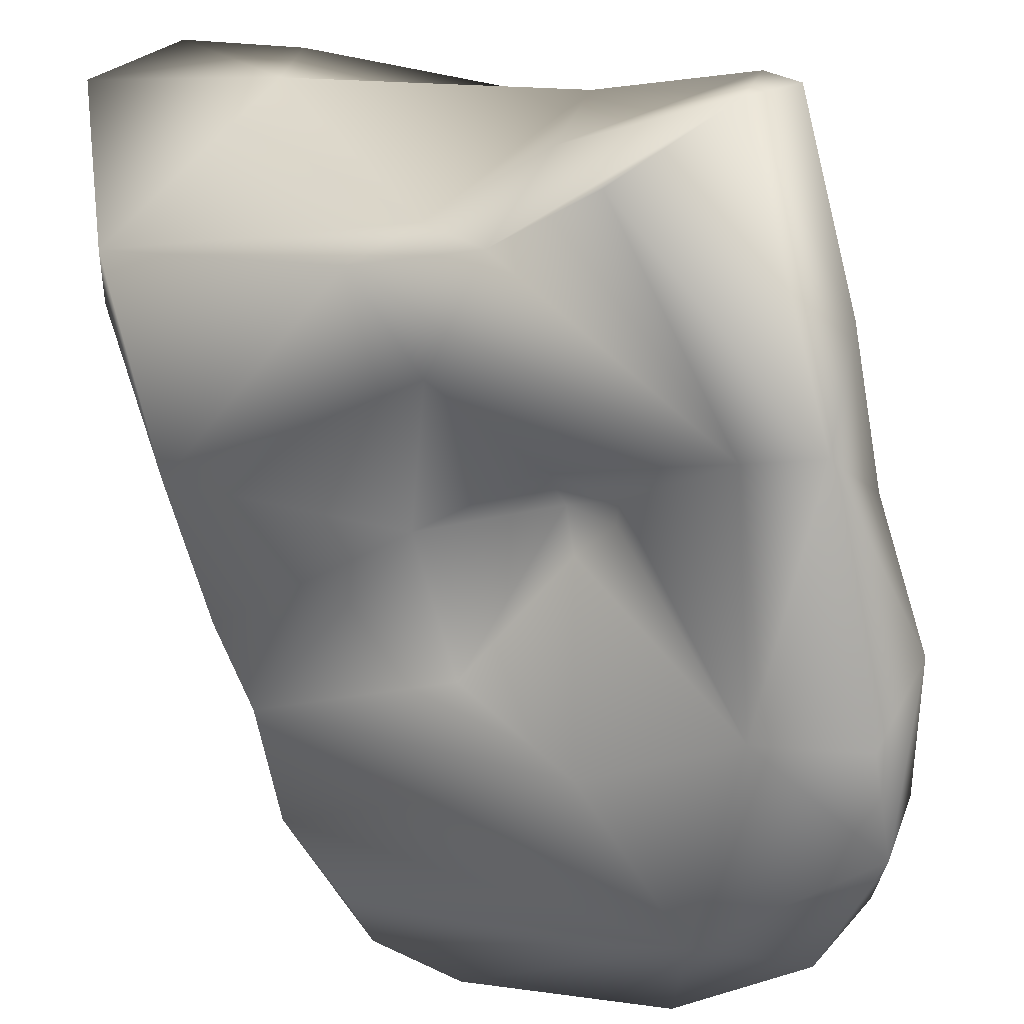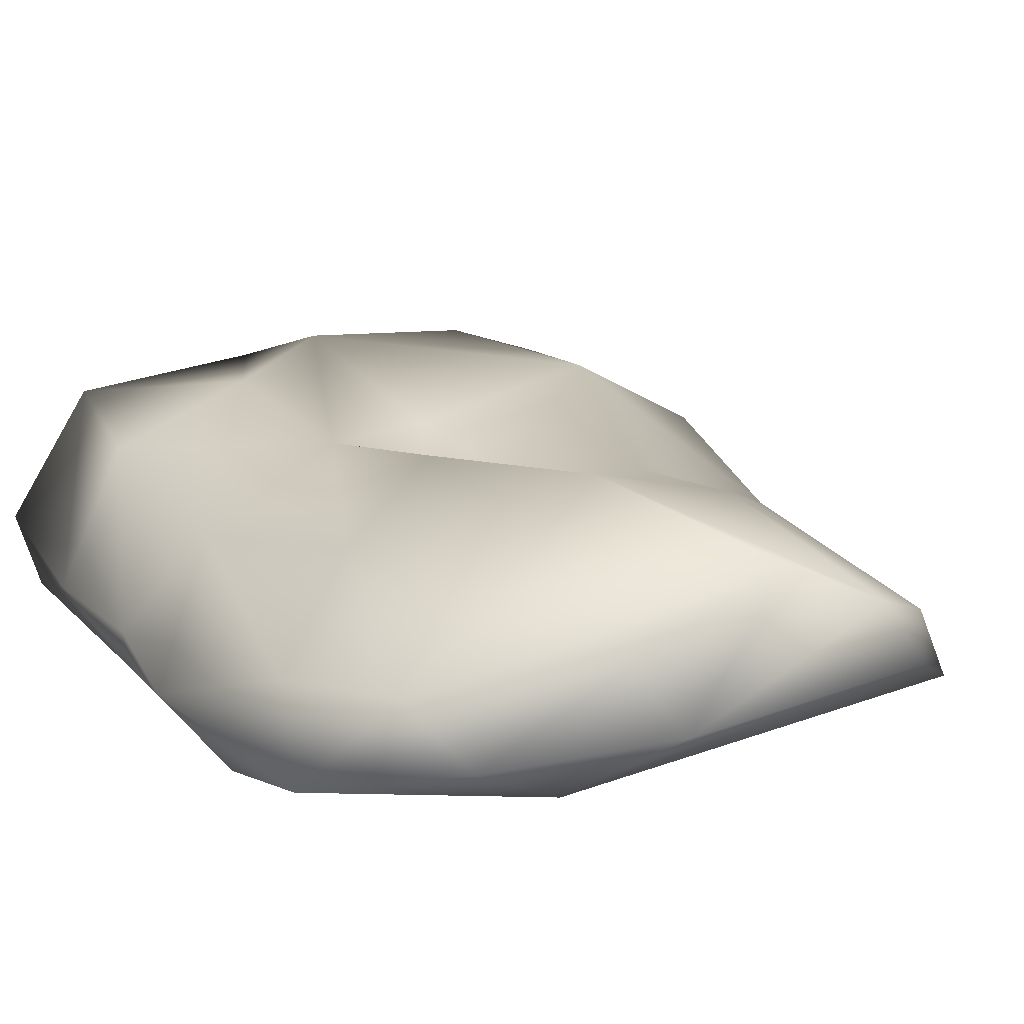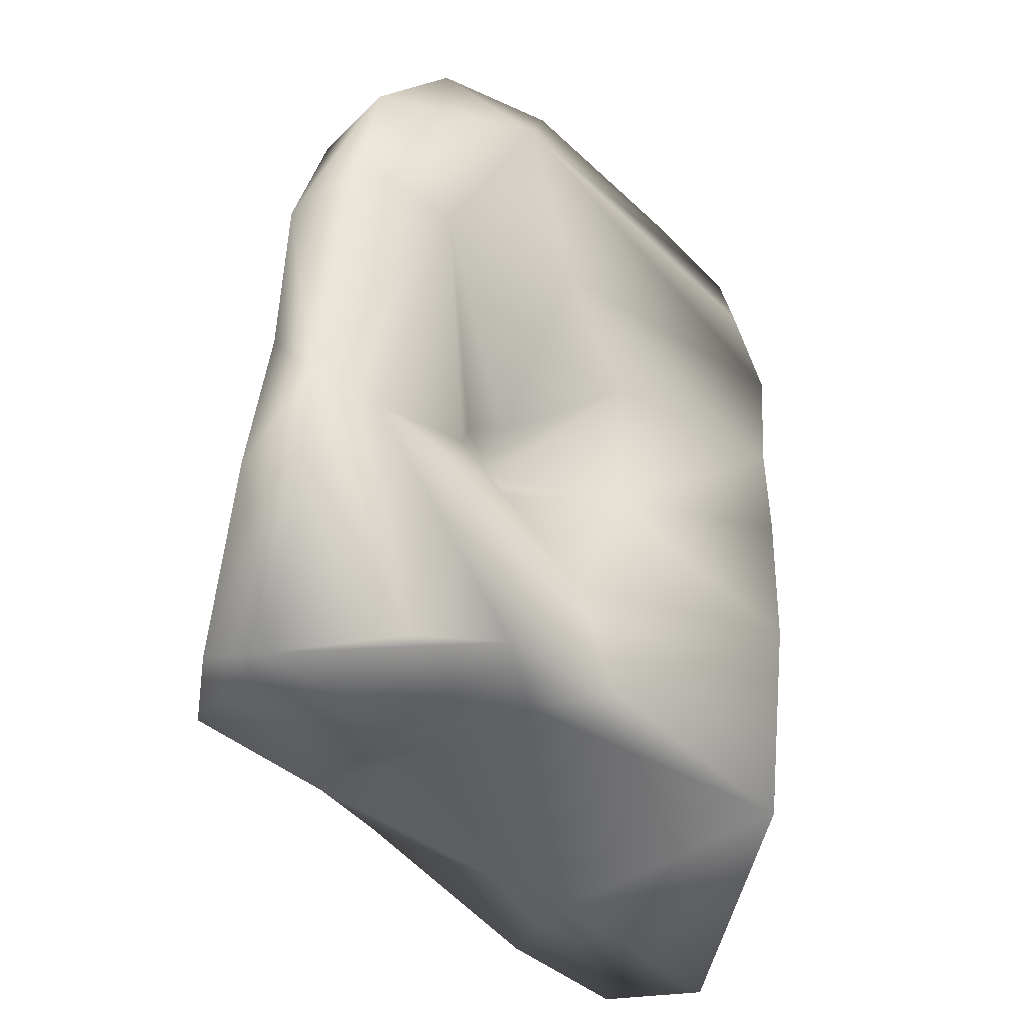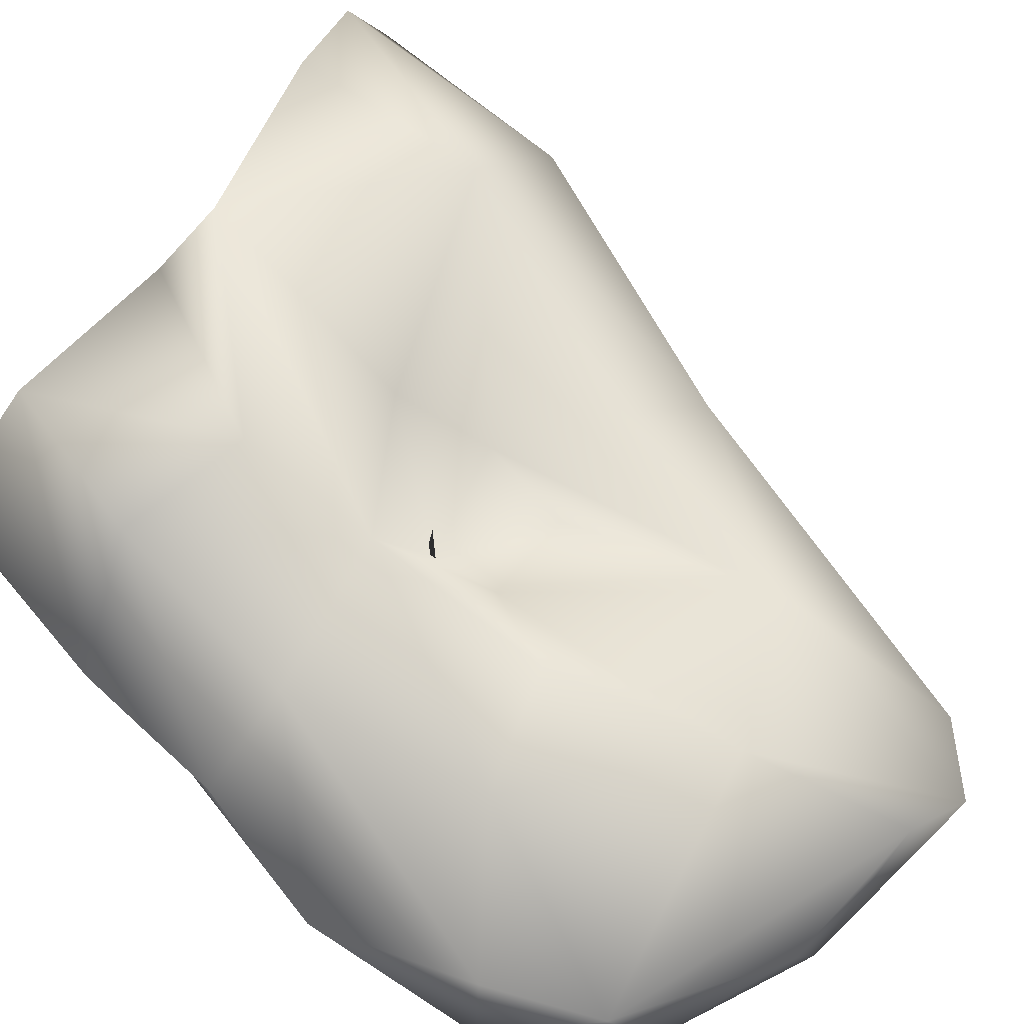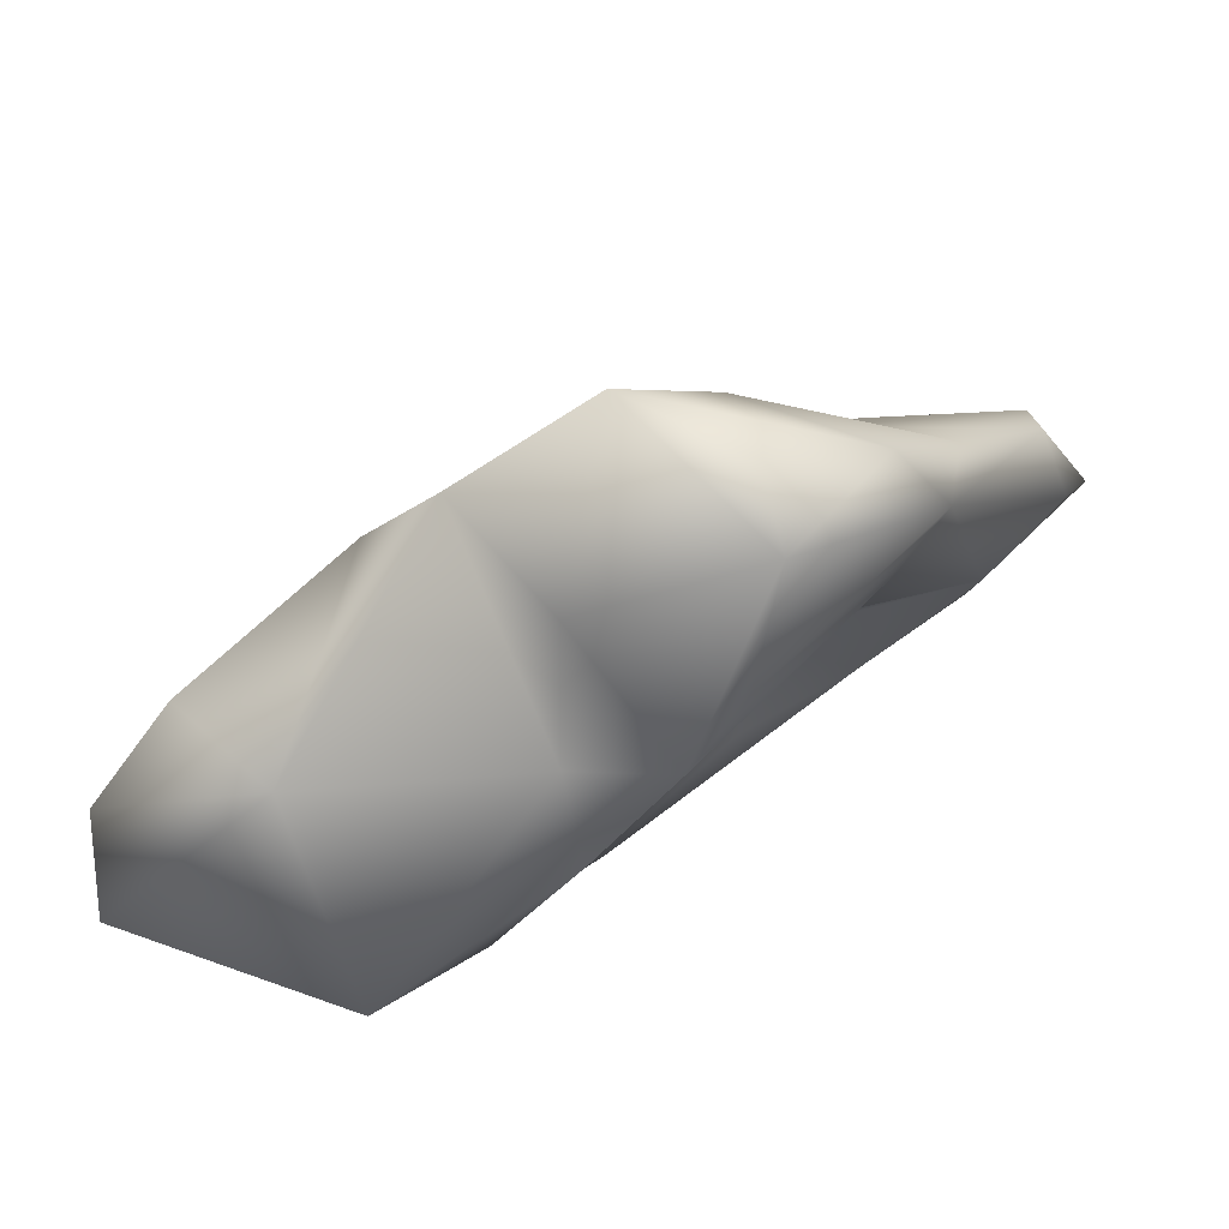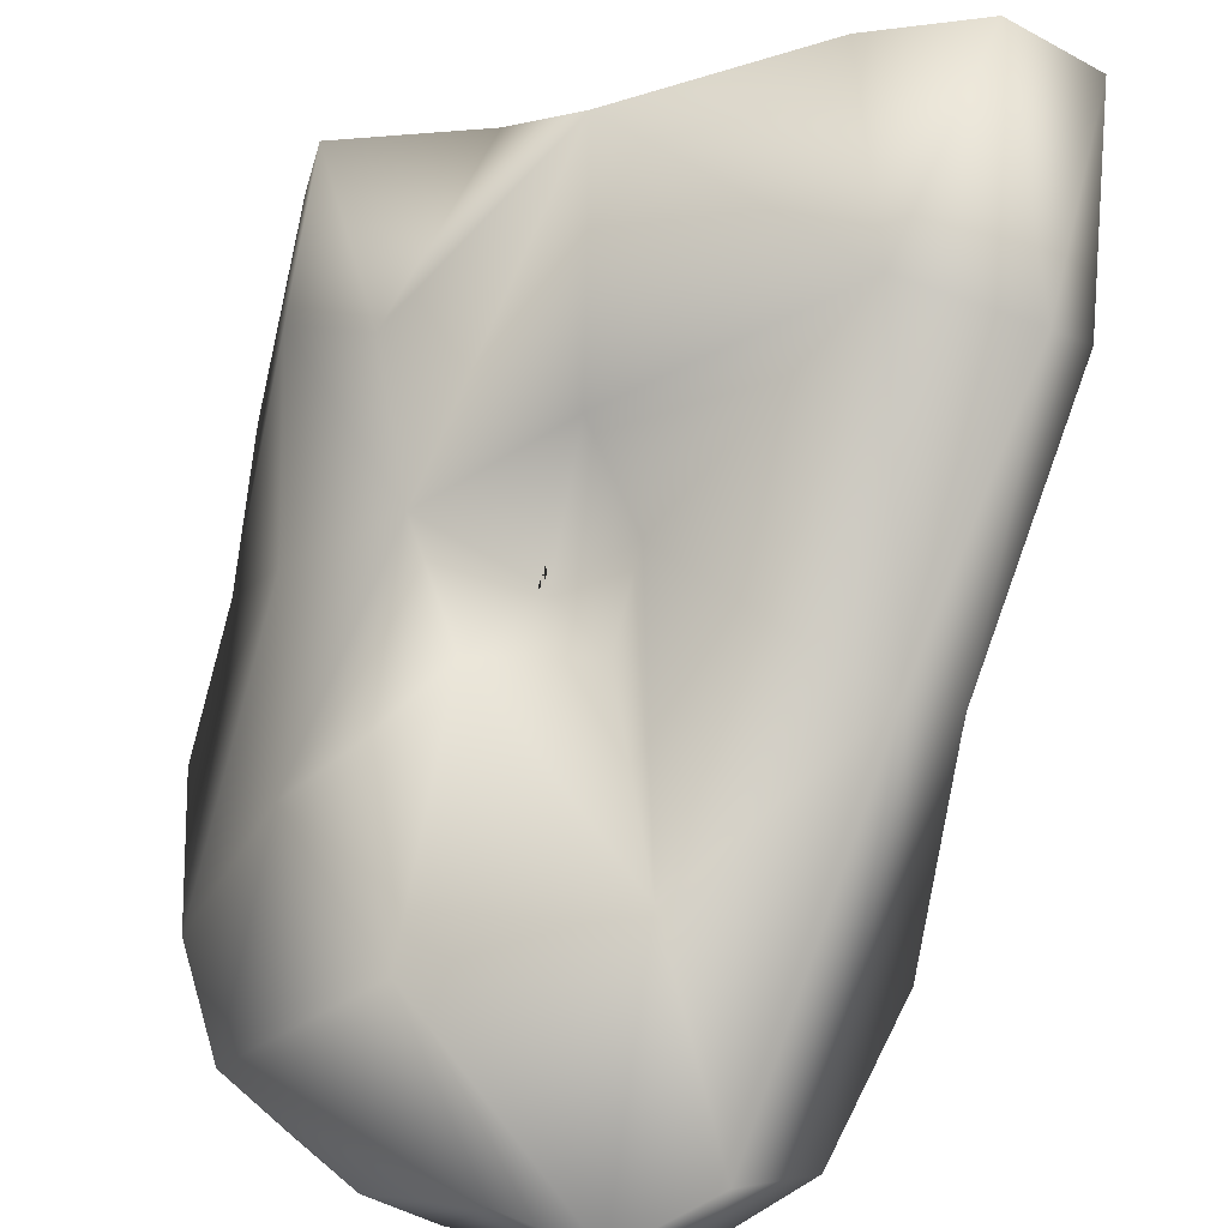
<metadata>
{"format":"obj","ext":"obj","renderer":"f3d","projection":"perspective","resolution":1024,"background":"white","views":[{"elev":-44.5,"azim":7.5,"up":"+Z"},{"elev":-20.0,"azim":142.7,"up":"+Z"},{"elev":-60.7,"azim":155.5,"up":"+Y"},{"elev":30.5,"azim":117.4,"up":"+Z"},{"elev":-69.6,"azim":58.8,"up":"+Y"},{"elev":47.2,"azim":-175.5,"up":"+Z"}]}
</metadata>
<code>
v -0.2778 0.1609 0.08425
v -0.173 0.1092 0.11
v -0.07546 0.03081 0.105
v -0.02489 -0.03877 0.1676
v 0.02476 -0.2747 0.155
v -0.01602 -0.2172 0.3186
v 0.05494 -0.2325 0.2843
v -0.1523 -0.2734 0.02537
v -0.3276 0.1292 0.03693
v 0.07044 -0.341 0.007591
v -0.03116 -0.294 0.003514
v -0.1001 -0.1735 -0.01452
v -0.3525 -0.06187 0.008227
v 0.1409 -0.09532 0.1878
v 0.2084 -0.2807 0.2219
v -0.01183 -0.06521 -0.02654
v -0.1326 -0.02885 -0.05085
v -0.3313 0.07466 -0.0425
v -0.05751 0.1139 0.0572
v 0.1083 0.01116 0.1002
v 0.2384 -0.3514 0.1052
v 0.1892 -0.3823 0.05434
v -0.3063 0.1489 -0.08491
v -0.001383 0.011 0.02188
v 0.228 -0.1684 0.1227
v 0.2644 -0.1932 -0.01532
v 0.1576 -0.1187 -0.09548
v 0.05893 0.1081 0.04443
v 0.008892 0.01924 0.02433
v -0.2565 0.3598 -0.147
v 0.22 -0.01971 -0.004061
v 0.001152 0.01184 0.05178
v -0.1102 0.09924 -0.1158
v -0.3008 0.2721 -0.1165
v -0.2387 0.4209 -0.1542
v -0.1054 0.3094 0.01272
v 0.2721 -0.0653 -0.09121
v 0.05169 -0.05121 -0.05862
v -0.1604 0.4741 -0.1719
v -0.1725 0.462 -0.1194
v 0.1261 0.1876 0.0295
v 0.2327 -0.1214 -0.1018
v -0.08488 0.5099 -0.1425
v 0.1983 0.1737 -0.06396
v 0.0007466 -0.004004 -0.009815
v 0.005228 0.01476 -0.05549
v 0.001654 0.4884 -0.1238
v 0.04645 -0.02663 -0.06345
v 0.04615 0.4232 -0.2565
v 0.08362 0.3588 -0.02966
v -0.01355 0.1575 -0.1929
v 0.1083 0.4275 -0.2124
v 0.142 0.08871 -0.2245
v 0.1802 0.3289 -0.2876
v 0.2379 0.309 -0.2321
v 0.07162 0.2948 -0.2811
v 0.2529 0.1886 -0.2836
v 0.2794 0.2056 -0.2007
v 0.2494 0.08971 -0.245
v 0.2988 0.04792 -0.1789
v -0.3715 -0.05513 0.264
v -0.4114 -0.1148 0.1957
v -0.4086 -0.2614 0.3421
v -0.3242 -0.2557 0.3969
v -0.3752 -0.2516 0.1059
v -0.2117 -0.2404 0.3849
v -0.2466 -0.07209 0.2964
v -0.2191 -0.2867 0.2787
v -0.09129 -0.2631 0.08449
f 15 7 5
f 11 69 8
f 8 69 65
f 65 62 13
f 8 65 13
f 13 62 9
f 24 3 4
f 20 4 6
f 20 6 14
f 15 5 22
f 22 5 11
f 22 11 10
f 11 8 12
f 12 8 13
f 18 13 9
f 19 3 24
f 14 6 7
f 14 7 15
f 16 12 17
f 17 12 13
f 17 13 18
f 24 4 20
f 14 15 25
f 15 22 21
f 17 18 23
f 23 18 9
f 23 9 34
f 20 14 25
f 27 11 12
f 27 12 16
f 45 16 17
f 34 9 1
f 25 15 26
f 26 15 21
f 26 21 22
f 26 22 42
f 42 22 10
f 45 17 33
f 33 17 23
f 34 1 35
f 36 1 2
f 36 2 3
f 36 3 19
f 28 24 20
f 37 25 26
f 27 42 10
f 27 10 11
f 46 45 33
f 30 34 35
f 40 35 1
f 36 19 28
f 28 19 24
f 31 20 25
f 38 27 16
f 32 29 45
f 51 23 34
f 40 1 36
f 41 28 20
f 31 25 37
f 37 26 42
f 38 16 45
f 45 29 32
f 33 23 51
f 35 40 39
f 36 28 50
f 50 28 41
f 41 20 44
f 44 20 31
f 39 40 43
f 43 40 36
f 43 36 50
f 38 45 48
f 47 43 50
f 51 46 33
f 51 34 56
f 56 34 30
f 56 30 35
f 56 35 39
f 56 39 49
f 49 39 43
f 49 43 47
f 50 41 44
f 27 38 53
f 46 48 45
f 49 47 52
f 55 50 44
f 60 37 42
f 52 47 55
f 55 47 50
f 54 49 52
f 53 51 56
f 56 49 54
f 55 54 52
f 57 56 54
f 58 55 44
f 46 51 53
f 53 56 57
f 57 54 55
f 57 55 58
f 53 57 59
f 60 57 58
f 31 58 44
f 59 57 60
f 60 58 31
f 48 46 53
f 53 59 42
f 42 59 60
f 38 48 53
f 27 53 42
f 37 60 31
f 9 62 61
f 9 61 1
f 1 61 67
f 1 67 2
f 62 63 61
f 61 63 64
f 2 67 3
f 65 63 62
f 61 64 67
f 67 4 3
f 64 66 67
f 65 68 63
f 63 68 64
f 66 6 67
f 65 69 68
f 67 6 4
f 64 68 66
f 66 68 6
f 68 7 6
f 69 7 68
f 69 11 5
f 69 5 7

</code>
